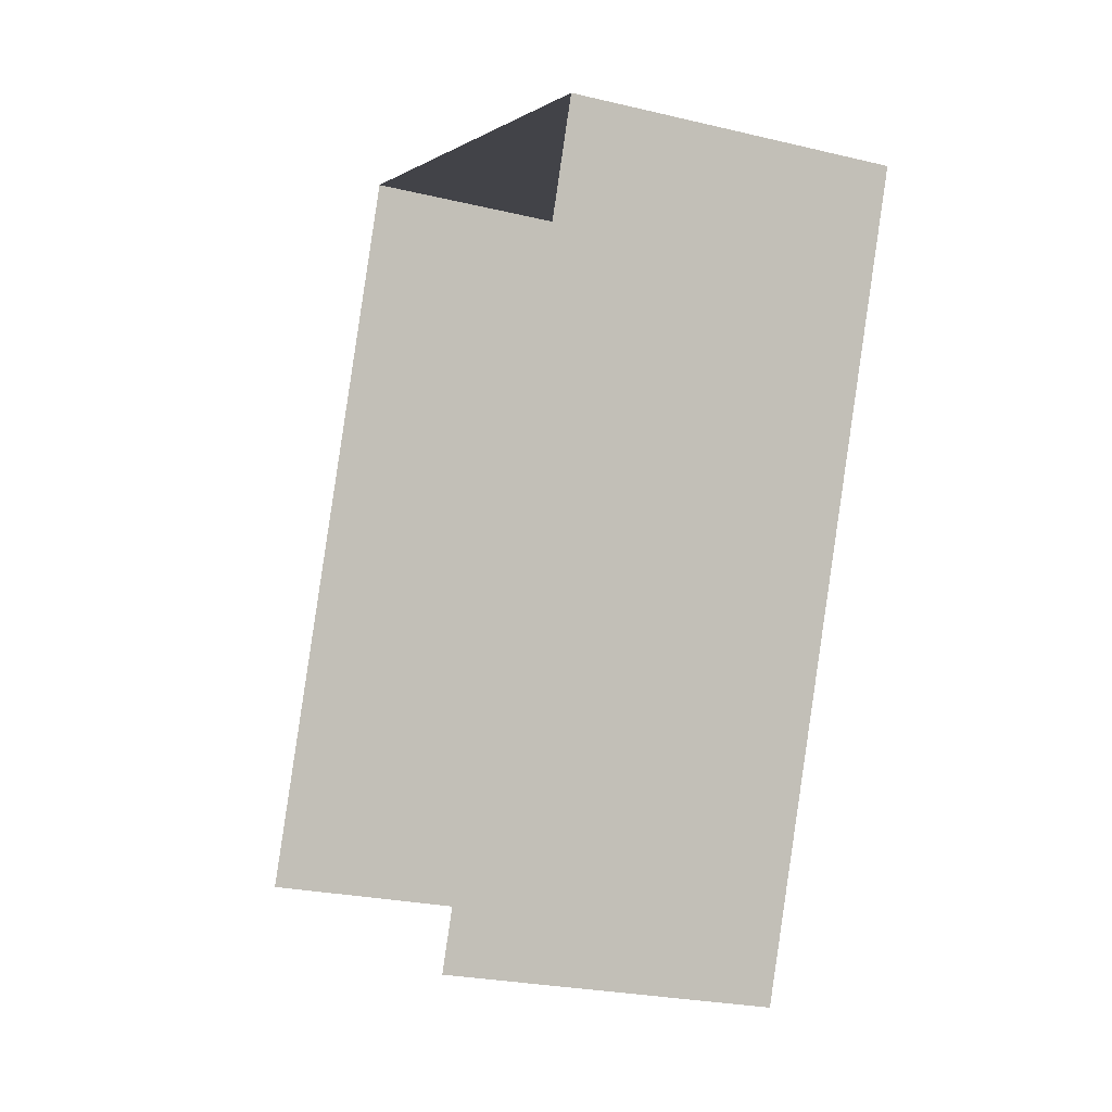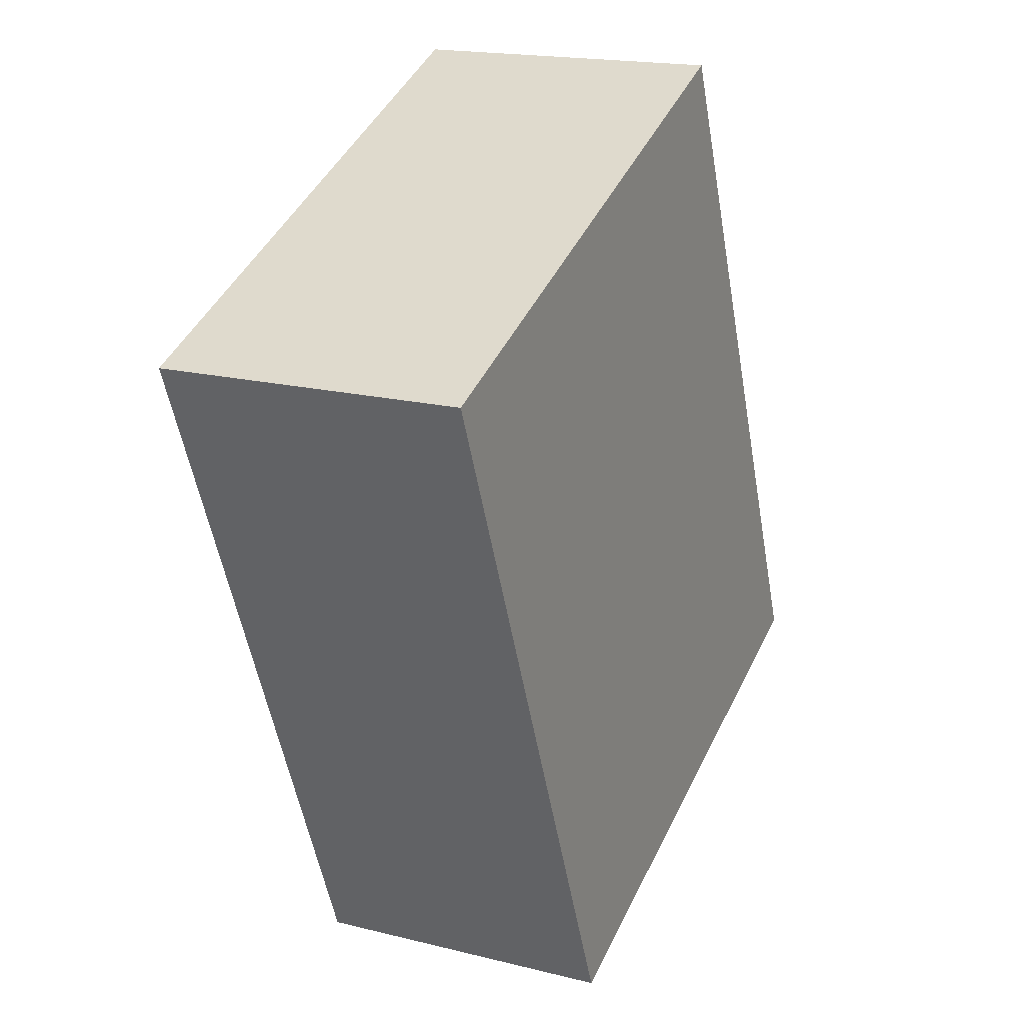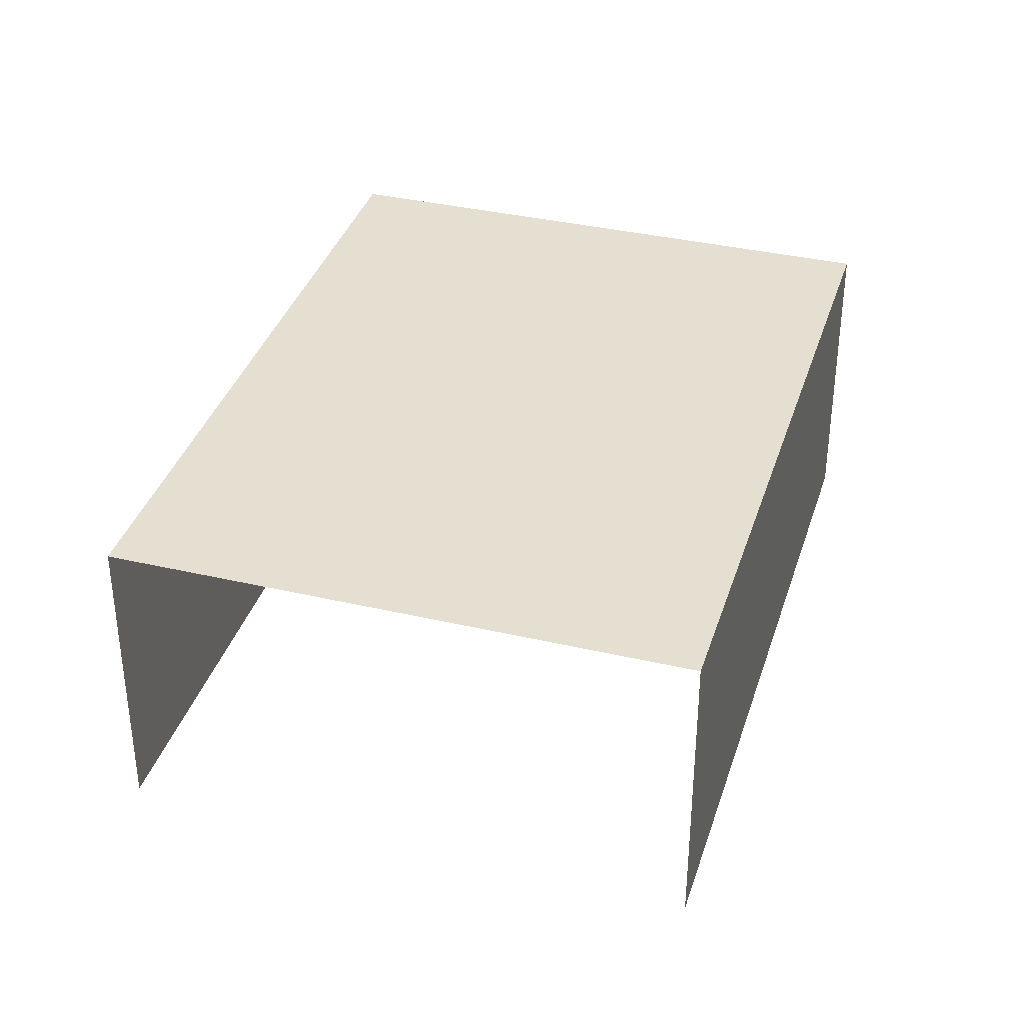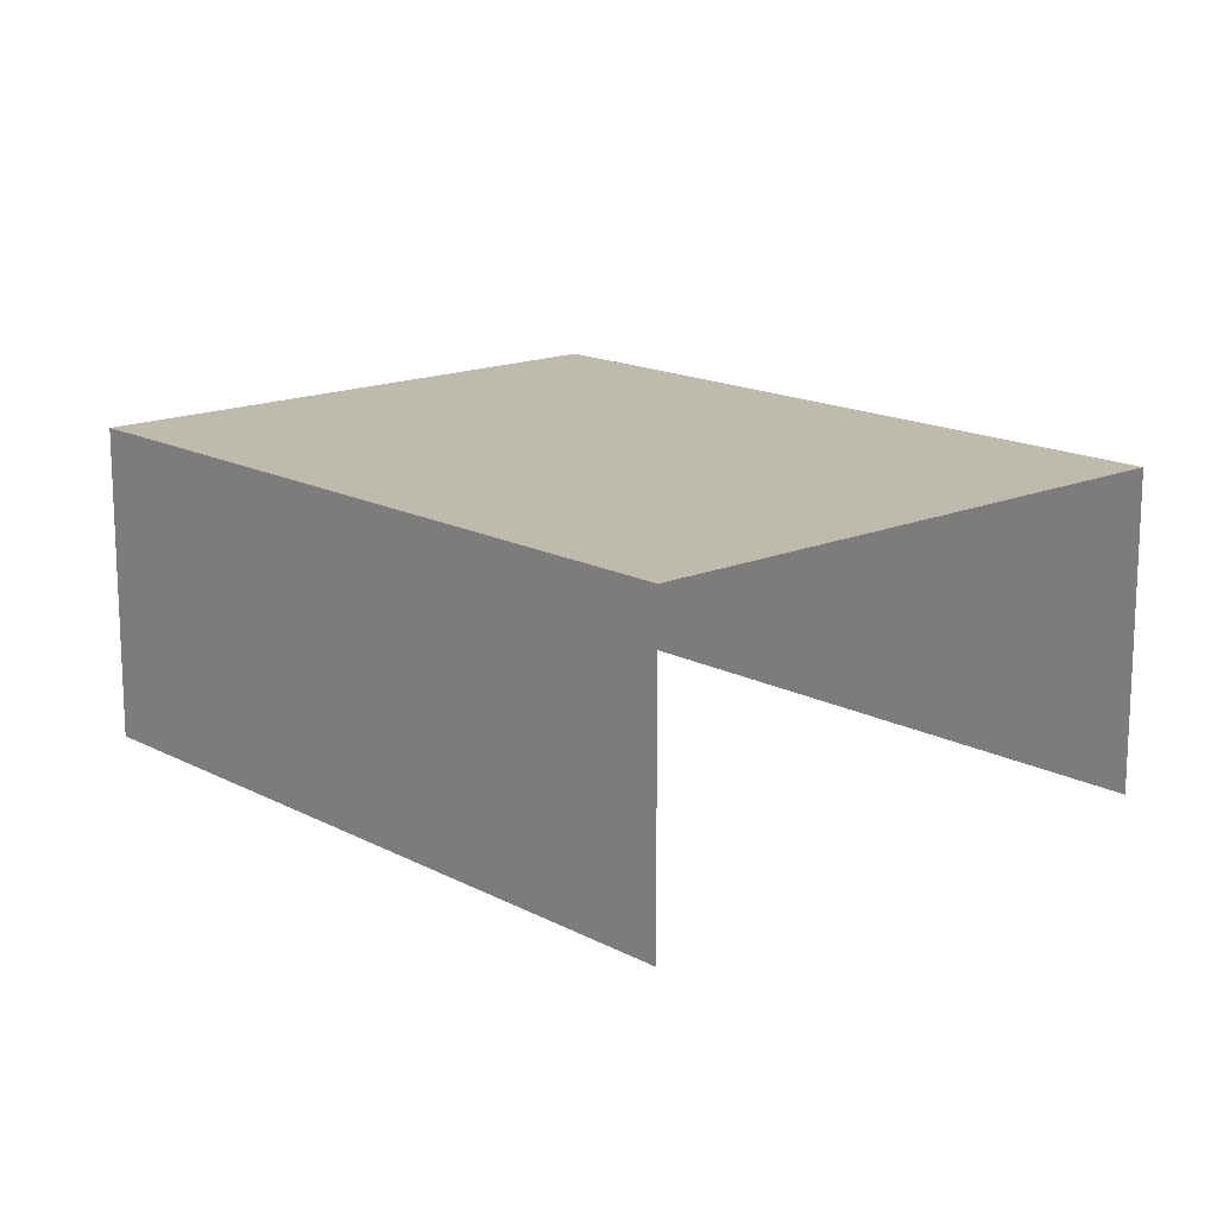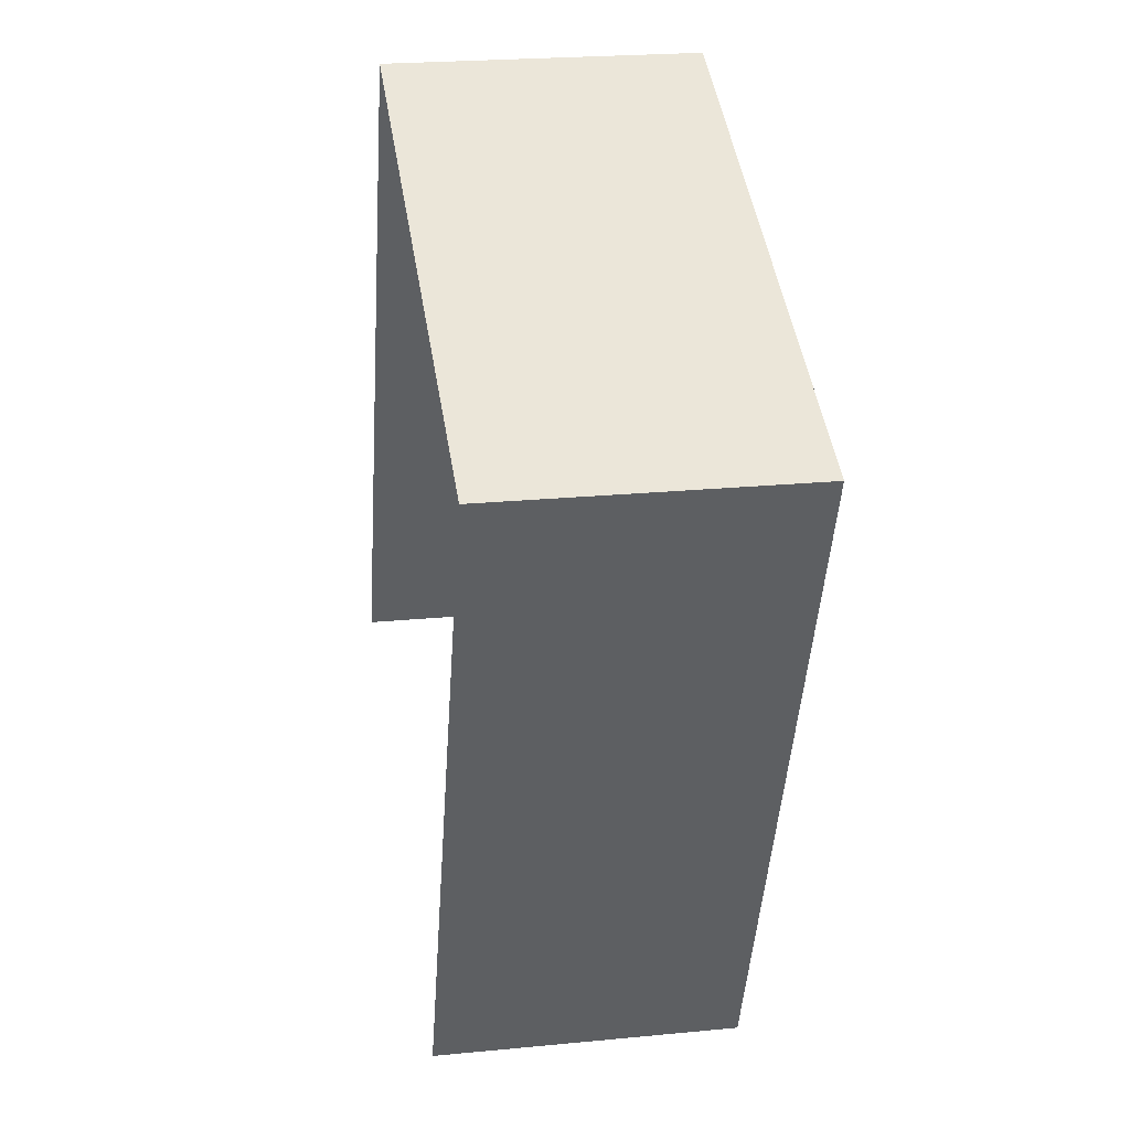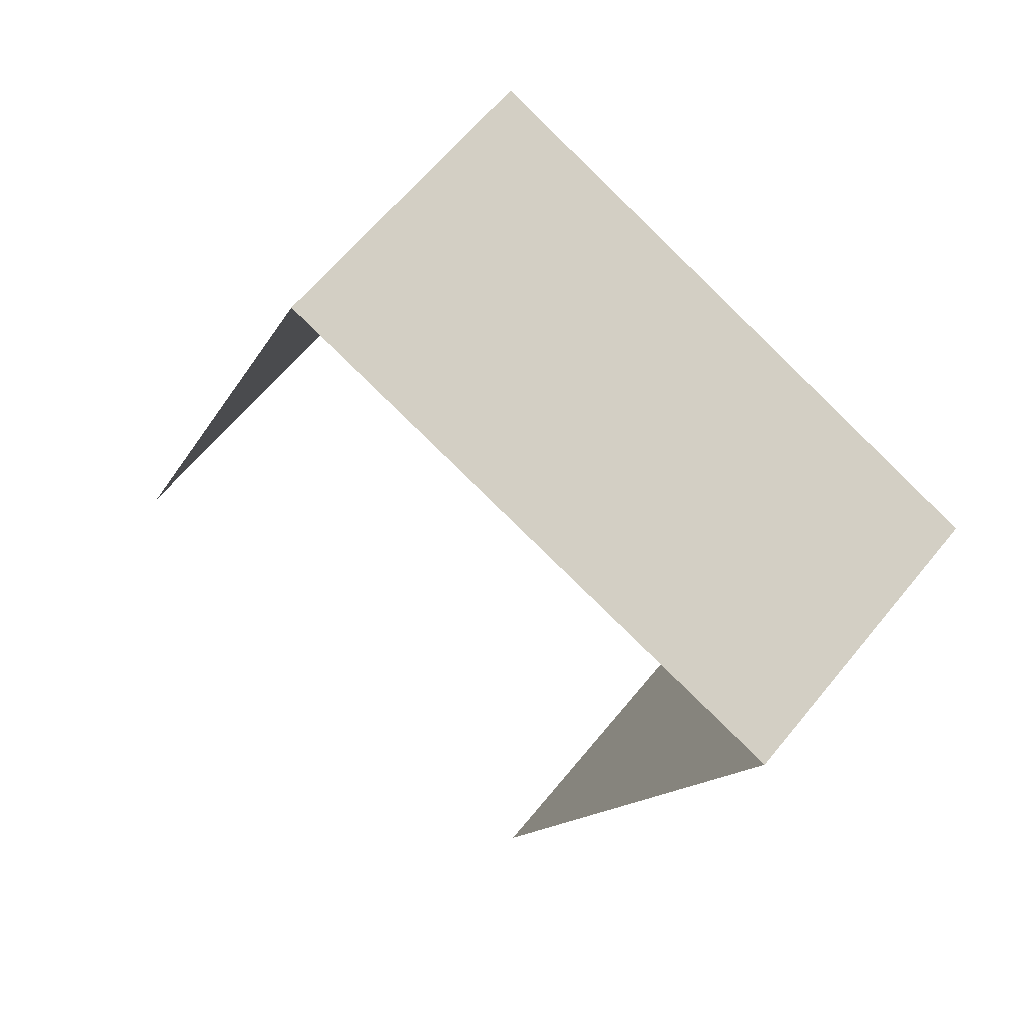
<metadata>
{"format":"obj","ext":"obj","renderer":"f3d","projection":"perspective","resolution":1024,"background":"white","views":[{"elev":-23.9,"azim":-111.9,"up":"+Y"},{"elev":18.0,"azim":-64.1,"up":"+Y"},{"elev":36.6,"azim":39.3,"up":"+Z"},{"elev":15.7,"azim":-19.6,"up":"+Z"},{"elev":23.3,"azim":-99.6,"up":"+Y"},{"elev":62.2,"azim":-141.0,"up":"+Y"}]}
</metadata>
<code>
v -2.2e+05 -1.238e+05 37.41
v -2.2e+05 -1.239e+05 37.41
v -2.2e+05 -1.238e+05 37.41
v -2.2e+05 -1.238e+05 37.41
v -2.2e+05 -1.239e+05 40.65
v -2.2e+05 -1.238e+05 40.65
v -2.2e+05 -1.238e+05 40.65
v -2.2e+05 -1.238e+05 40.65
f 1 2 3
f 1 4 2
f 8 2 4
f 8 5 2
f 5 6 7
f 5 8 6
f 8 4 1
f 6 8 1
f 7 1 3
f 7 6 1
f 7 3 2
f 5 7 2

</code>
